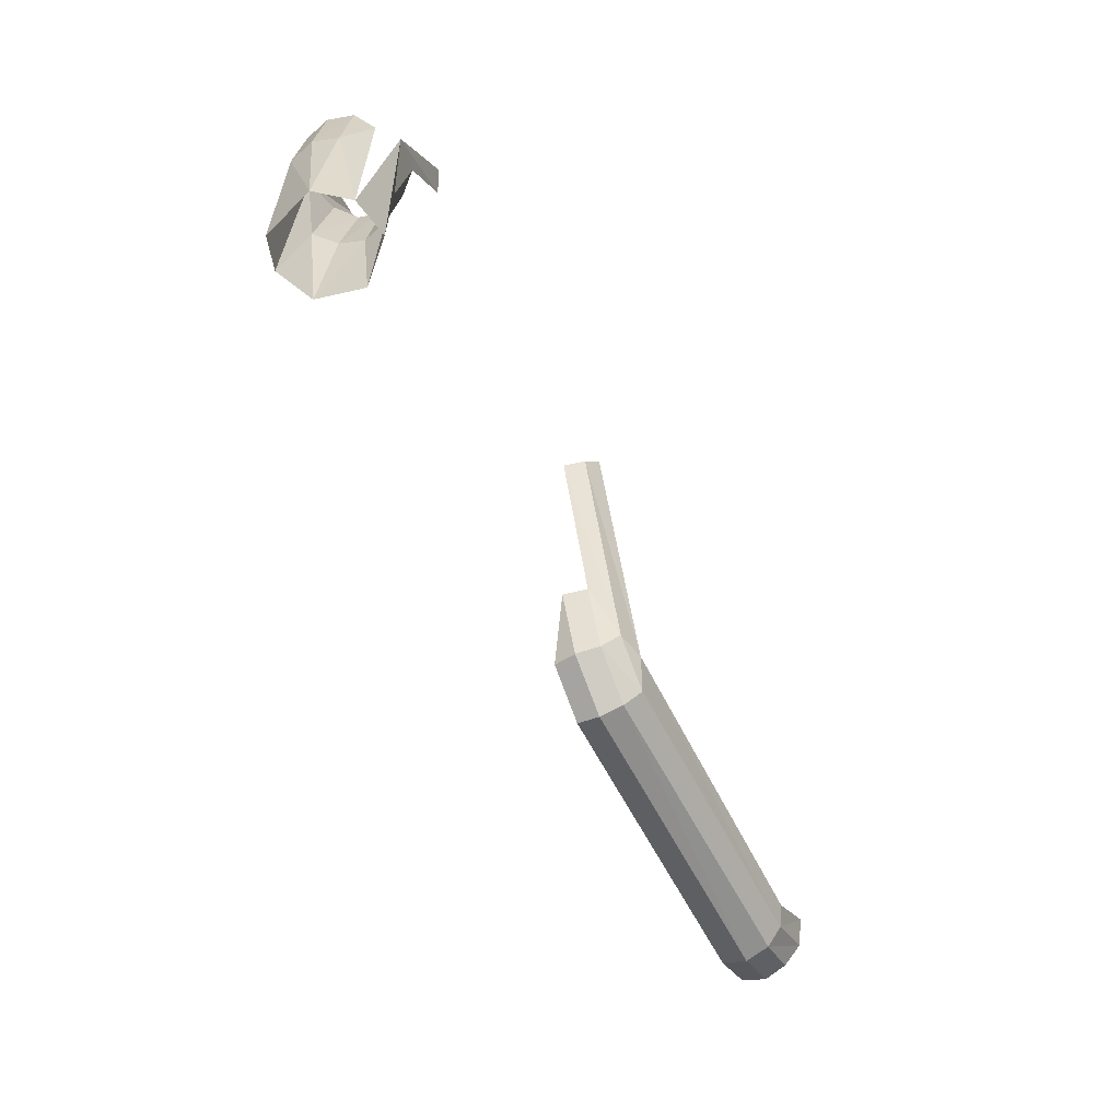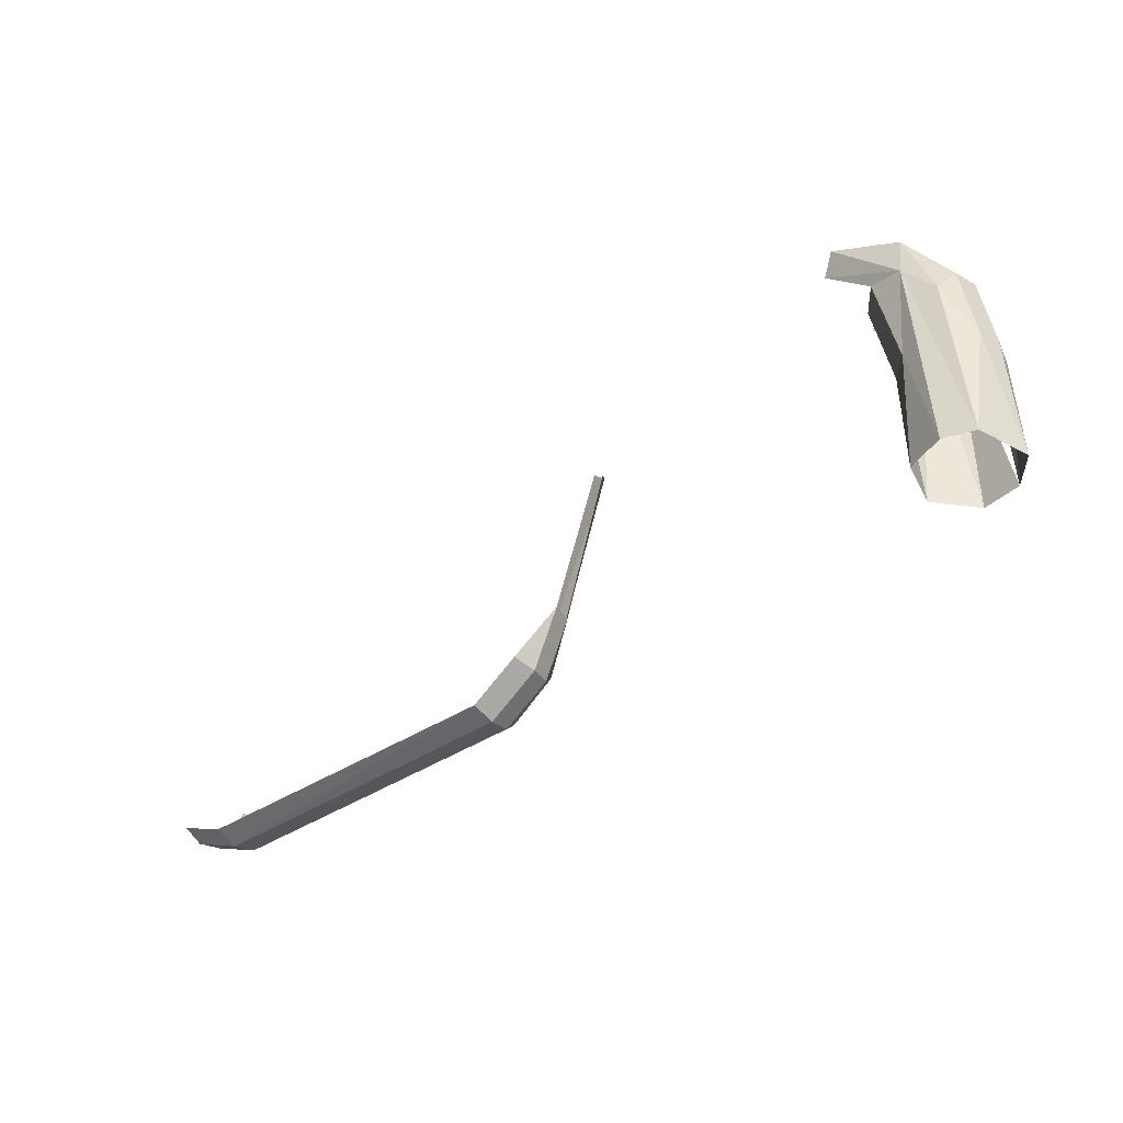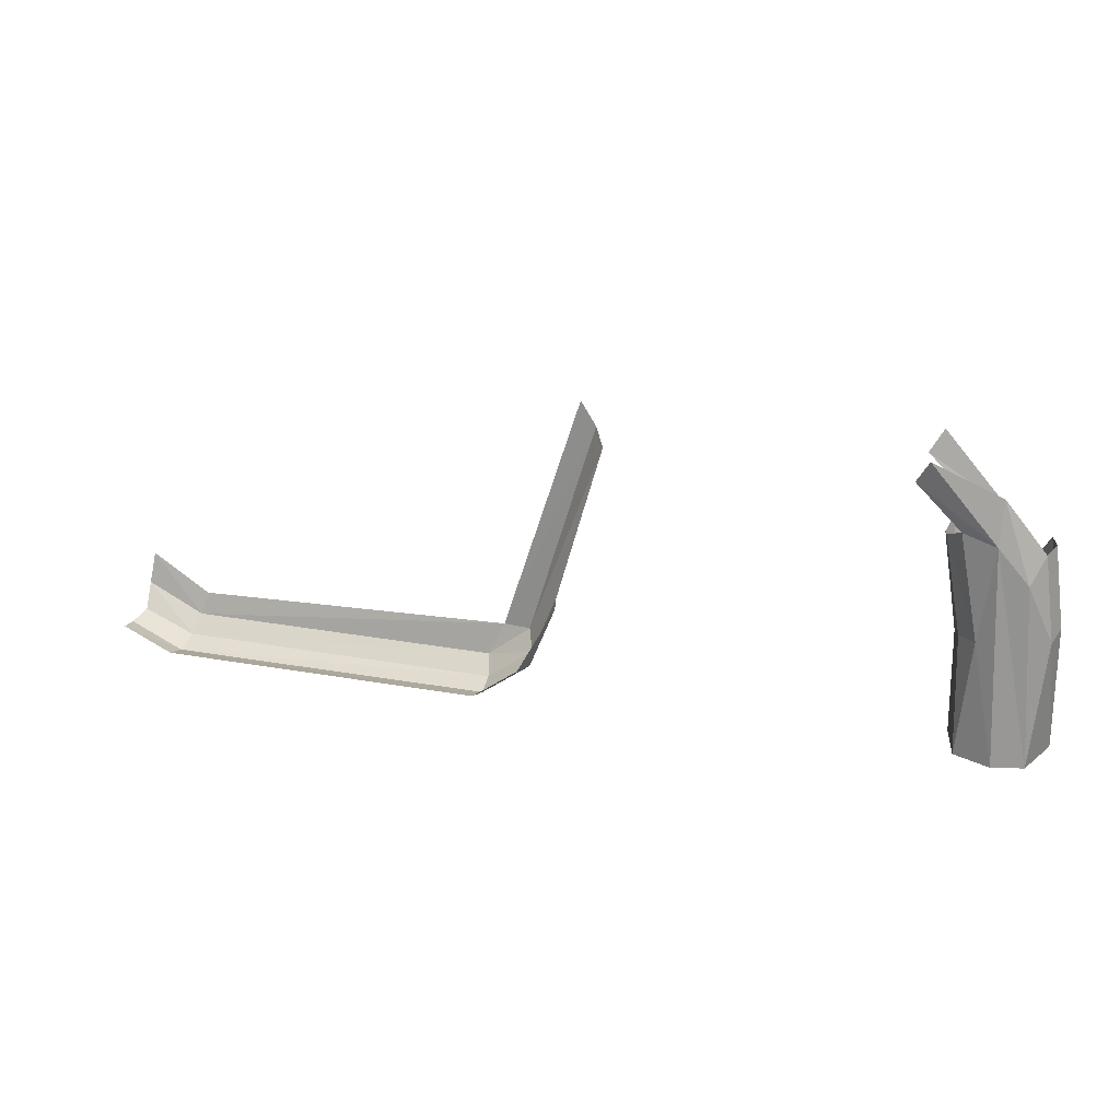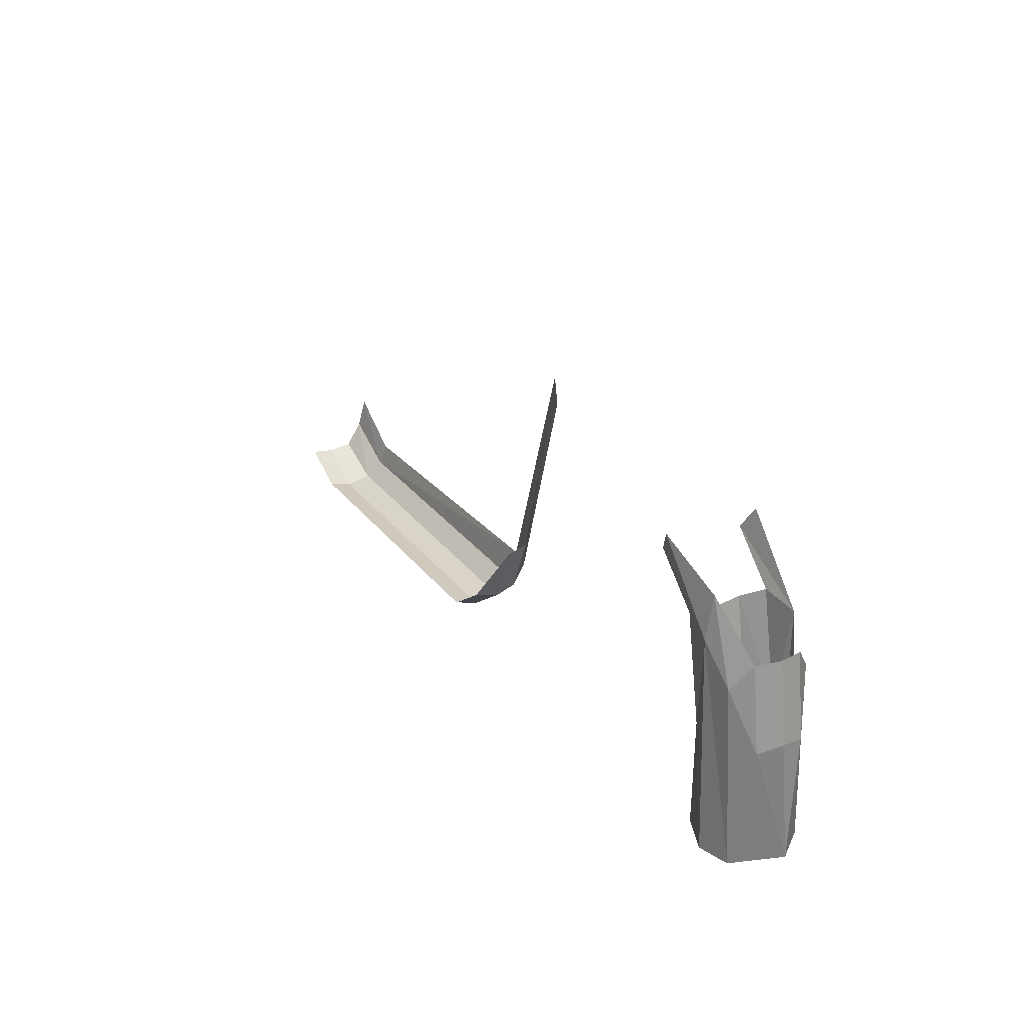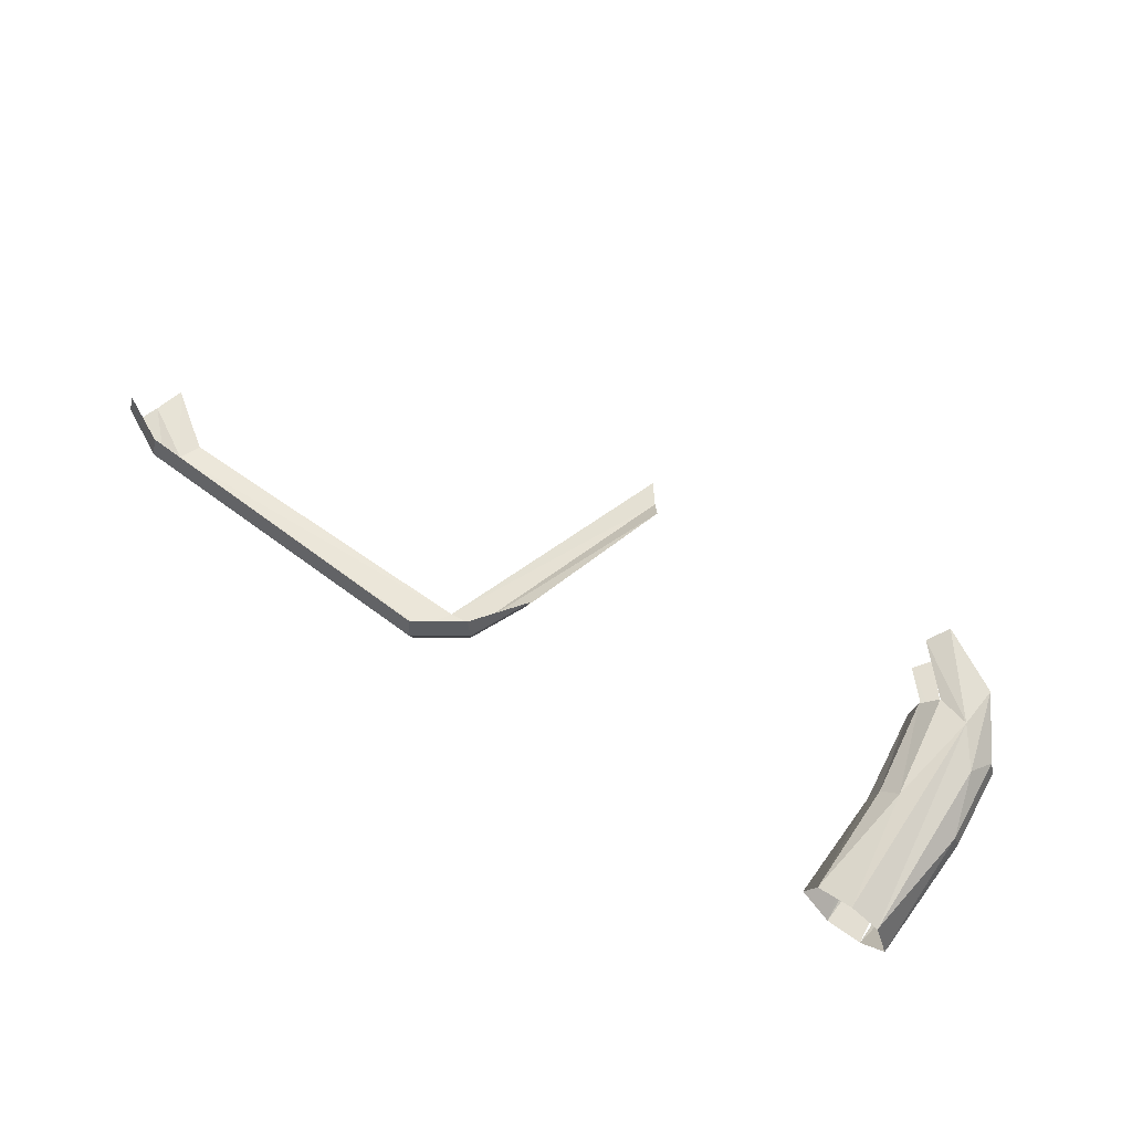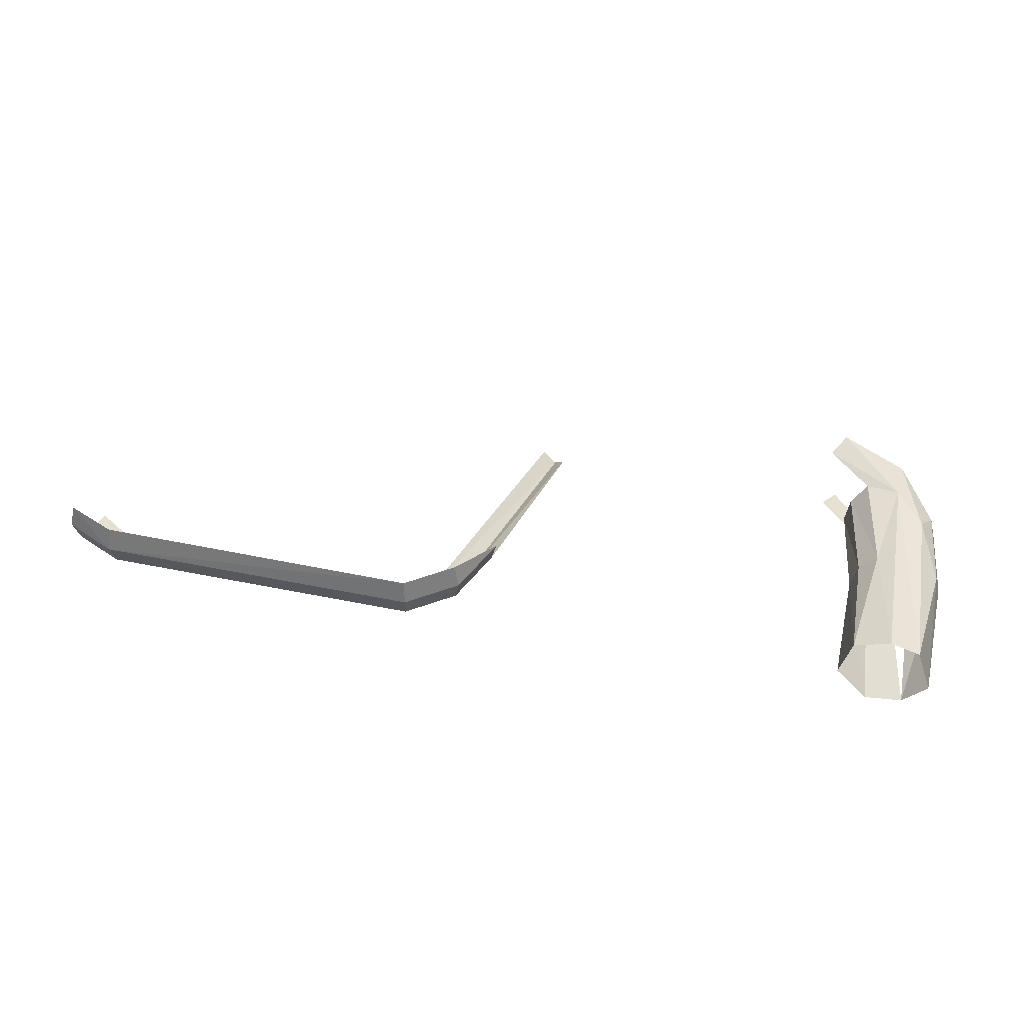
<metadata>
{"format":"obj","ext":"obj","renderer":"f3d","projection":"perspective","resolution":1024,"background":"white","views":[{"elev":-57.9,"azim":-63.6,"up":"+Z"},{"elev":-41.2,"azim":-141.8,"up":"+Z"},{"elev":22.5,"azim":-162.2,"up":"+Z"},{"elev":28.1,"azim":-119.5,"up":"+Z"},{"elev":67.6,"azim":-143.4,"up":"+Y"},{"elev":47.4,"azim":-166.9,"up":"+Y"}]}
</metadata>
<code>
o LM_GI_gi16_GateR
v -35.32 0.7059 -0.5111
v -36.85 0.7387 -1.189
v -36.82 -5.522e-05 -1.411
v -35.2 -0 -0.664
v -35.32 0.7059 -0.5111
v -36.82 -5.522e-05 -1.411
v -36.82 -5.522e-05 -1.411
v -36.85 0.7387 -1.189
v -46.81 0.7059 -1.197
v -35.2 -0 -0.664
v -36.82 -5.522e-05 -1.411
v -35.32 -0.7059 -0.5111
v -36.82 -5.522e-05 -1.411
v -36.85 -0.7388 -1.189
v -35.32 -0.7059 -0.5111
v -46.87 -2.761e-05 -1.386
v -36.82 -5.522e-05 -1.411
v -46.81 0.7059 -1.197
v -36.85 -0.7388 -1.189
v -36.82 -5.522e-05 -1.411
v -46.81 -0.7059 -1.197
v -36.82 -5.522e-05 -1.411
v -46.87 -2.761e-05 -1.386
v -46.81 -0.7059 -1.197
v -35.32 -0.7059 -0.5111
v -36.85 -0.7388 -1.189
v -35.24 -1.218 0.1932
v -36.85 -0.7388 -1.189
v -36.97 -1.231 -0.679
v -35.24 -1.218 0.1932
v -46.87 -2.761e-05 -1.386
v -46.81 0.7059 -1.197
v -48.37 -2.761e-05 -0.3019
v -36.97 -1.231 -0.679
v -36.85 -0.7388 -1.189
v -46.64 -1.223 -0.6806
v -46.81 0.7059 -1.197
v -48.21 0.7059 -0.1804
v -48.37 -2.761e-05 -0.3019
v -36.85 -0.7388 -1.189
v -46.81 -0.7059 -1.197
v -46.64 -1.223 -0.6806
v -46.87 -2.761e-05 -1.386
v -48.37 -2.761e-05 -0.3019
v -46.81 -0.7059 -1.197
v -35.24 -1.218 0.1932
v -36.97 -1.231 -0.679
v -35.37 -1.414 1.136
v -36.97 -1.231 -0.679
v -37.15 -1.409 -0.002719
v -35.37 -1.414 1.136
v -37.15 -1.409 -0.002719
v -36.97 -1.231 -0.679
v -47.09 -1.419 0.2901
v -48.37 -2.761e-05 -0.3019
v -48.21 -0.7059 -0.1804
v -46.81 -0.7059 -1.197
v -46.81 -0.7059 -1.197
v -48.21 -0.7059 -0.1804
v -46.64 -1.223 -0.6806
v -36.97 -1.231 -0.679
v -46.64 -1.223 -0.6806
v -47.09 -1.419 0.2901
v -48.37 -2.761e-05 -0.3019
v -48.21 0.7059 -0.1804
v -49.14 -2.761e-05 1.613
v -48.37 -2.761e-05 -0.3019
v -49.14 -2.761e-05 1.613
v -48.21 -0.7059 -0.1804
v -48.21 -0.7059 -0.1804
v -47.97 -1.221 0.3418
v -46.64 -1.223 -0.6806
v -46.64 -1.223 -0.6806
v -47.97 -1.221 0.3418
v -47.09 -1.419 0.2901
v -48.21 -0.7059 -0.1804
v -48.96 -0.7059 1.672
v -47.97 -1.221 0.3418
v -49.14 -2.761e-05 1.613
v -48.96 -0.7059 1.672
v -48.21 -0.7059 -0.1804
v -61.99 1.412 -0.7187
v -60.92 0.9722 -0.6967
v -61.3 1.219 2.834
v -60.92 0.9722 -0.6967
v -60.61 -0.3712 -0.6903
v -60.61 -2.761e-05 2.588
v -62.89 1.132 -0.7372
v -61.99 1.412 -0.7187
v -61.7 1.407 5.657
v -63.41 -0.3803 -0.7477
v -62.89 1.132 -0.7372
v -63.24 0.7011 2.844
v -61.3 1.219 2.834
v -60.92 0.9722 -0.6967
v -60.78 0.699 2.745
v -60.78 0.699 2.745
v -60.92 0.9722 -0.6967
v -60.61 -2.761e-05 2.588
v -60.78 -0.699 2.745
v -60.61 -0.3712 -0.6903
v -61.61 -1.418 -0.7113
v -47.97 -1.221 0.3418
v -50.01 -1.197 6.945
v -47.09 -1.419 0.2901
v -47.97 -1.221 0.3418
v -48.96 -0.7059 1.672
v -50.37 -0.6545 6.526
v -61.3 1.219 2.834
v -61.7 1.407 5.657
v -61.99 1.412 -0.7187
v -63.24 -0.701 2.844
v -62.72 -1.225 -0.7336
v -63.41 -0.3803 -0.7477
v -63.24 0.7011 2.844
v -62.89 1.132 -0.7372
v -62.56 1.223 4.594
v -60.78 -0.699 2.745
v -60.61 -2.761e-05 2.588
v -60.61 -0.3712 -0.6903
v -63.42 -0.0001104 2.989
v -63.41 -0.3803 -0.7477
v -63.24 0.7011 2.844
v -62.89 1.132 -0.7372
v -61.7 1.407 5.657
v -62.56 1.223 4.594
v -63.42 -0.0001104 2.989
v -63.24 -0.701 2.844
v -63.41 -0.3803 -0.7477
v -61.3 -1.225 2.848
v -60.78 -0.699 2.745
v -61.61 -1.418 -0.7113
v -61.3 1.219 2.834
v -60.78 0.699 2.745
v -60.26 0.6812 5.616
v -61.61 -1.418 -0.7113
v -62.72 -1.225 -0.7336
v -61.69 -1.408 5.673
v -60.78 0.699 2.745
v -60.61 -2.761e-05 2.588
v -60.15 -2.761e-05 5.417
v -50.01 -1.197 6.945
v -47.97 -1.221 0.3418
v -50.37 -0.6545 6.526
v -61.7 1.407 5.657
v -61.3 1.219 2.834
v -60.71 1.213 5.899
v -62.56 -1.223 4.593
v -62.72 -1.225 -0.7336
v -63.24 -0.701 2.844
v -63.42 -0.0001104 2.989
v -63.24 0.7011 2.844
v -62.91 0.7059 5.331
v -60.15 -2.761e-05 5.417
v -60.61 -2.761e-05 2.588
v -60.78 -0.699 2.745
v -60.71 1.213 5.899
v -61.3 1.219 2.834
v -60.26 0.6812 5.616
v -62.91 0.7059 5.331
v -63.24 0.7011 2.844
v -62.56 1.223 4.594
v -50.01 -1.197 6.945
v -49.48 -1.419 7.592
v -47.09 -1.419 0.2901
v -61.3 -1.225 2.848
v -61.61 -1.418 -0.7113
v -61.69 -1.408 5.673
v -60.26 0.6812 5.616
v -60.78 0.699 2.745
v -60.15 -2.761e-05 5.417
v -60.26 -0.6812 5.616
v -60.78 -0.699 2.745
v -61.3 -1.225 2.848
v -62.91 -0.7059 5.331
v -63.24 -0.701 2.844
v -63.42 -0.0001104 2.989
v -61.75 1.223 6.946
v -62.56 1.223 4.594
v -61.7 1.407 5.657
v -63.1 -2.761e-05 5.377
v -63.42 -0.0001104 2.989
v -62.91 0.7059 5.331
v -62.91 0.7059 5.331
v -62.56 1.223 4.594
v -61.75 1.223 6.946
v -60.26 -0.6812 5.616
v -60.15 -2.761e-05 5.417
v -60.78 -0.699 2.745
v -61.7 1.407 5.657
v -60.71 1.213 5.899
v -59.41 1.216 7.168
v -63.1 -2.761e-05 5.377
v -62.91 -0.7059 5.331
v -63.42 -0.0001104 2.989
v -59.79 1.409 7.826
v -61.7 1.407 5.657
v -59.41 1.216 7.168
v -62.91 -0.7059 5.331
v -62.56 -1.223 4.593
v -63.24 -0.701 2.844
v -61.75 1.223 6.946
v -61.7 1.407 5.657
v -59.79 1.409 7.826
v -60.71 -1.213 5.899
v -60.26 -0.6812 5.616
v -61.3 -1.225 2.848
v -60.71 -1.213 5.899
v -61.3 -1.225 2.848
v -61.69 -1.408 5.673
v -59.41 -1.217 7.169
v -60.71 -1.213 5.899
v -61.69 -1.408 5.673
v -59.79 -1.409 7.826
v -59.41 -1.217 7.169
v -61.69 -1.408 5.673
f 3 2 1
f 6 5 4
f 9 8 7
f 12 11 10
f 15 14 13
f 18 17 16
f 21 20 19
f 24 23 22
f 27 26 25
f 30 29 28
f 33 32 31
f 36 35 34
f 39 38 37
f 42 41 40
f 45 44 43
f 48 47 46
f 51 50 49
f 54 53 52
f 57 56 55
f 60 59 58
f 63 62 61
f 66 65 64
f 69 68 67
f 72 71 70
f 75 74 73
f 78 77 76
f 81 80 79
f 84 83 82
f 87 86 85
f 90 89 88
f 93 92 91
f 96 95 94
f 99 98 97
f 102 101 100
f 105 104 103
f 108 107 106
f 111 110 109
f 114 113 112
f 117 116 115
f 120 119 118
f 123 122 121
f 126 125 124
f 129 128 127
f 132 131 130
f 135 134 133
f 138 137 136
f 141 140 139
f 144 143 142
f 147 146 145
f 150 149 148
f 153 152 151
f 156 155 154
f 159 158 157
f 162 161 160
f 165 164 163
f 168 167 166
f 171 170 169
f 174 173 172
f 177 176 175
f 180 179 178
f 183 182 181
f 186 185 184
f 189 188 187
f 192 191 190
f 195 194 193
f 198 197 196
f 201 200 199
f 204 203 202
f 207 206 205
f 210 209 208
f 213 212 211
f 216 215 214

</code>
